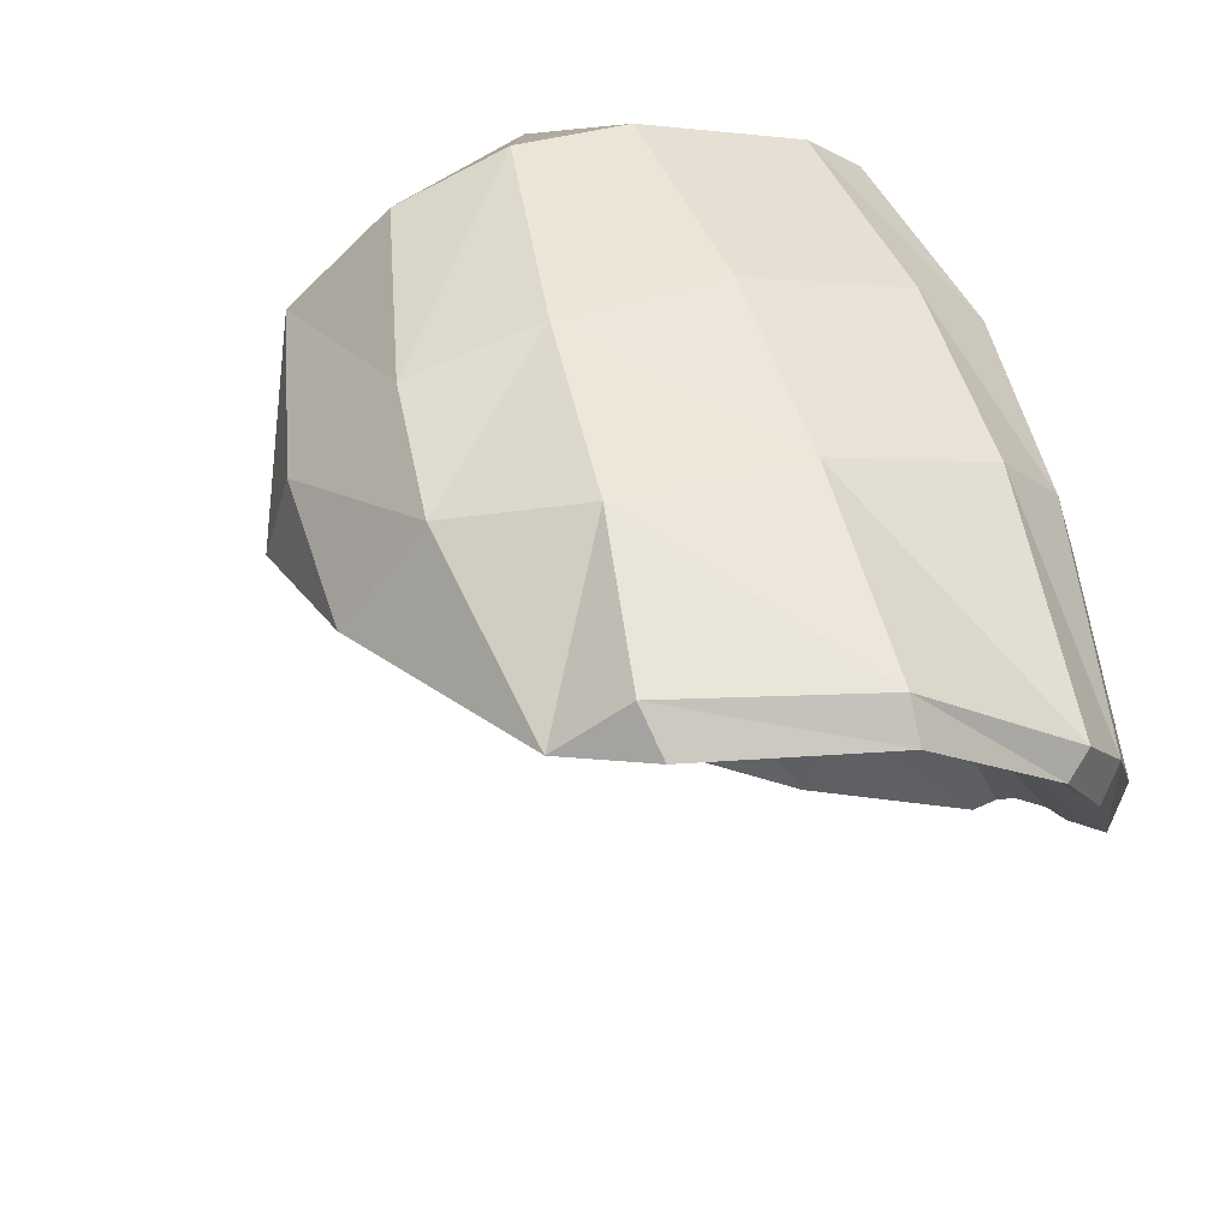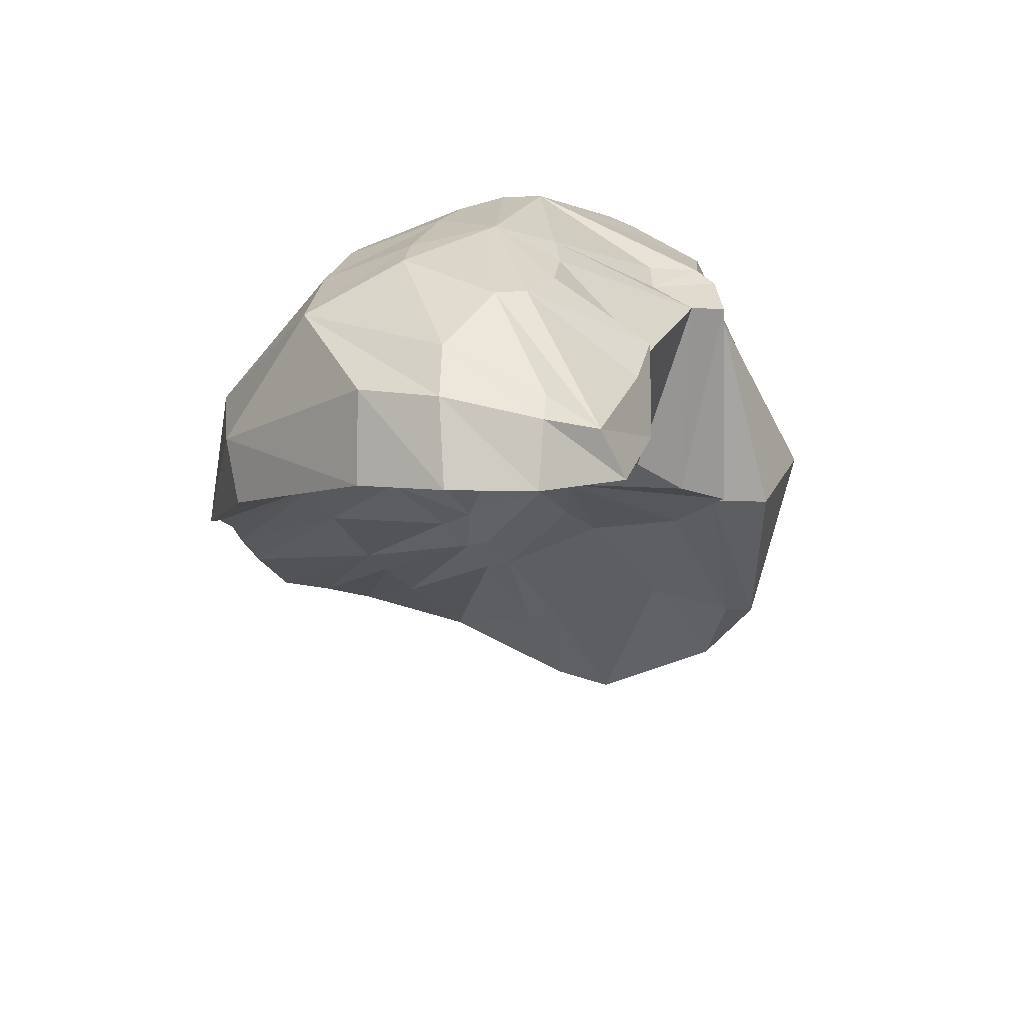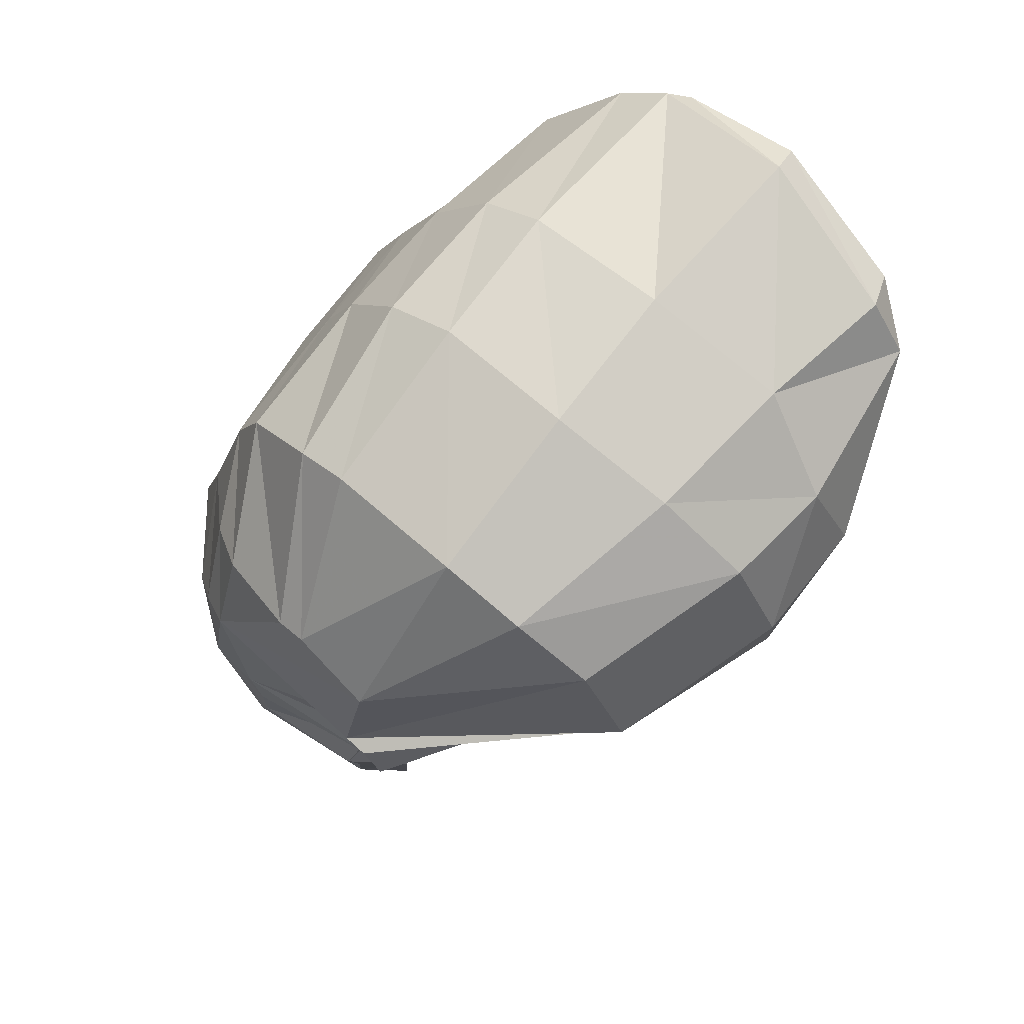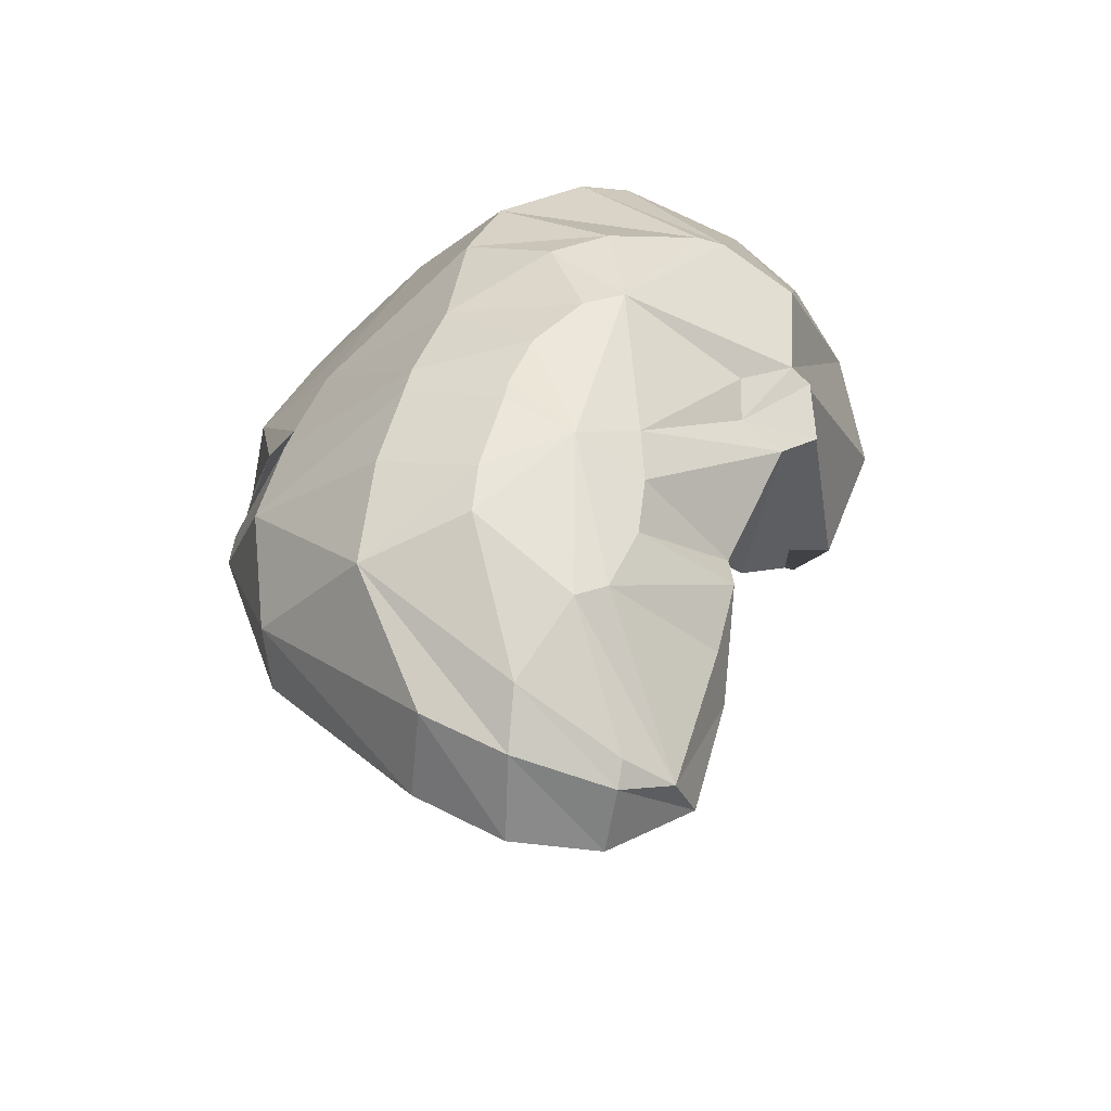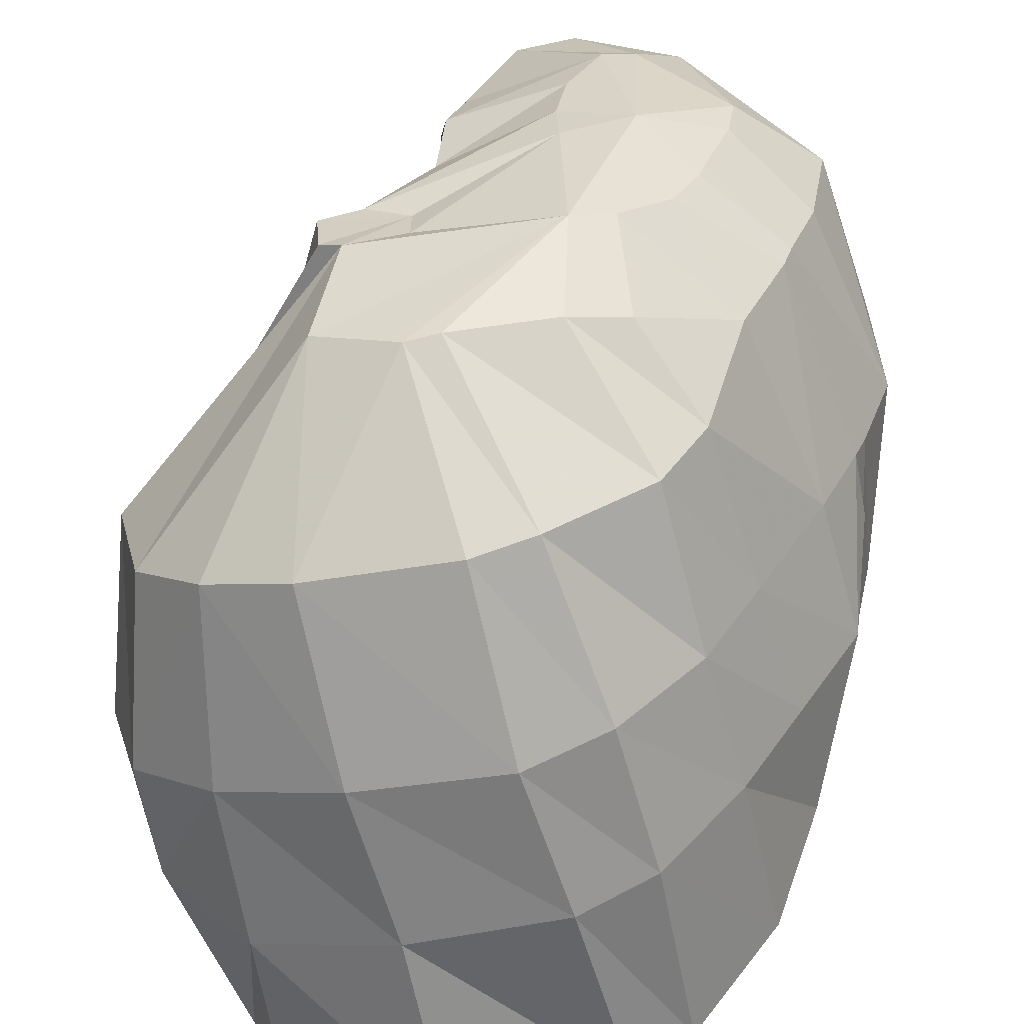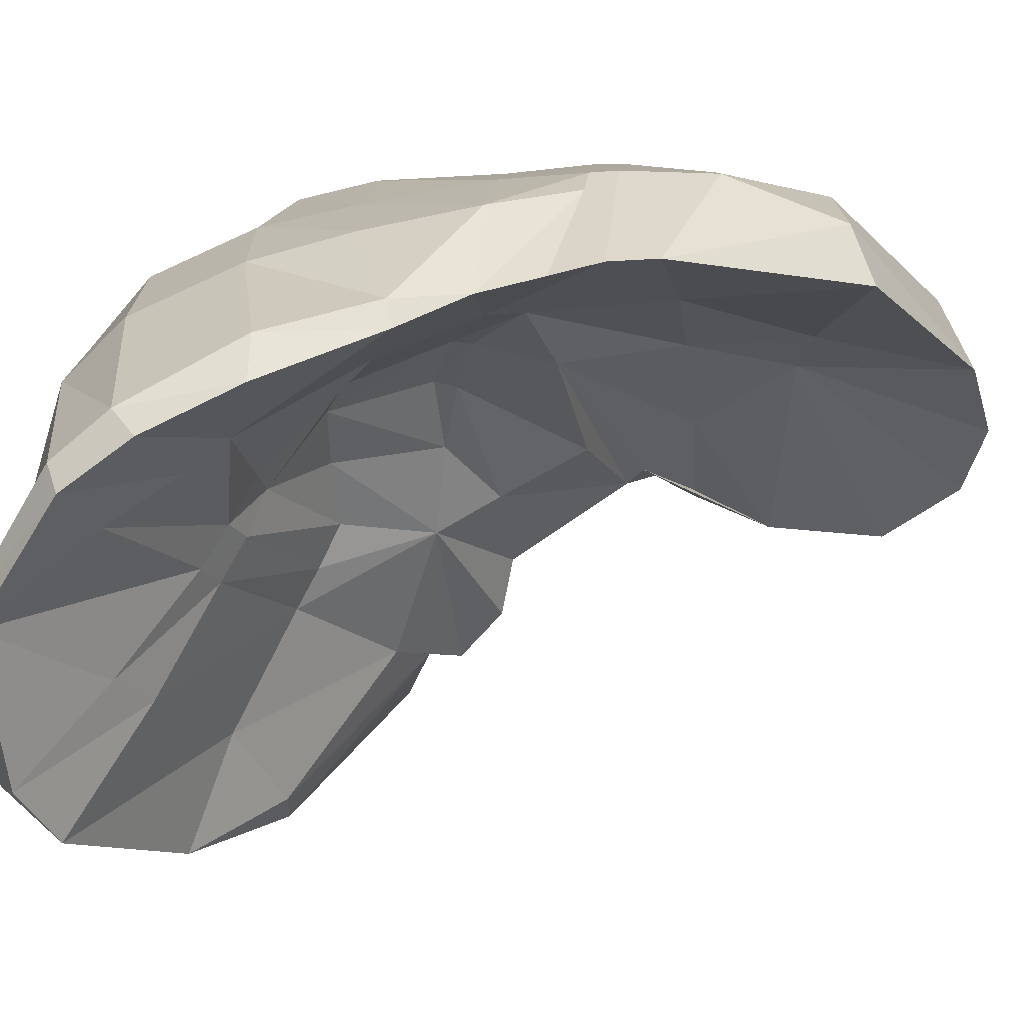
<metadata>
{"format":"obj","ext":"obj","renderer":"f3d","projection":"perspective","resolution":1024,"background":"white","views":[{"elev":-31.0,"azim":-25.5,"up":"+Y"},{"elev":-69.3,"azim":166.8,"up":"+Z"},{"elev":64.2,"azim":-124.6,"up":"+Z"},{"elev":-35.7,"azim":161.2,"up":"+Z"},{"elev":37.4,"azim":4.3,"up":"+Y"},{"elev":-55.4,"azim":74.0,"up":"+Y"}]}
</metadata>
<code>
v  4.294 -2.69 1.01
v  4.464 -2.368 0.05831
v  5.004 -2.922 0.3765
v  4.759 -2.111 -1.161
v  3.839 -2.42 0.6673
v  3.87 -1.848 -0.2046
v  2.592 -1.41 -0.3352
v  2.966 -1.269 -0.5904
v  2.189 -0.9486 -0.8577
v  2.1 -0.5675 -0.7211
v  2 -0.8273 -1.495
v  3.508 -1.117 -1.155
v  3.894 -1.362 -1.121
v  3.955 -1.381 -2.243
v  3.396 -1.149 -2.597
v  2.791 -0.9992 -2.642
v  2.2 -0.9116 -2.283
v  2.501 -1.49 -0.2421
v  3.002 -1.987 0.2054
v  2.52 -2.044 0.6653
v  2.062 -0.5049 -0.5631
v  1.787 -1.666 0.3686
v  1.4 -1.773 0.3361
v  1.704 -0.3091 0.3104
v  2.216 -2.185 1.018
v  2.352 -2.54 1.695
v  2.869 -3.096 2.26
v  2.652 -3.337 2.322
v  2.081 -2.695 1.763
v  2.403 -3.526 2.415
v  2.799 -3.463 2.459
v  2.57 -3.659 2.563
v  3.067 -3.265 2.353
v  3.654 -3.826 2.613
v  3.457 -4.011 2.833
v  3.173 -4.314 3.212
v  3.942 -4.468 3.166
v  3.54 -4.607 3.51
v  4.336 -4.271 2.636
v  4.05 -3.264 1.895
v  4.609 -3.79 1.893
v  3.598 -2.868 1.965
v  4.951 -3.03 0.7102
v  4.853 -3.2 1.045
v  4.257 -2.78 1.262
v  3.834 -2.42 1.219
v  3.829 -2.448 1.352
v  3.277 -2.715 2.005
v  3.366 -2.203 1.348
v  3.339 -2.162 1.185
v  2.838 -2.105 1.134
v  2.817 -2.57 1.87
v  2.612 -4.783 3.779
v  2.041 -4.237 2.93
v  1.807 -4.051 2.648
v  1.115 -3.343 2.06
v  1.807 -2.81 1.835
v  0.5371 -3.184 1.57
v  1.268 -2.303 1.042
v  1.054 -1.957 0.7621
v  1.169 -4.768 3
v  1.585 -4.889 3.358
v  0.3366 -3.118 1.513
v  0.4871 -3.862 2.164
v  0.2368 -3.018 2.05
v  0.3129 -1.744 1.655
v  0.6219 -1.882 0.7955
v  1.65 -0.1678 0.9681
v  1.498 -0.2178 0.8935
v  0.5552 -1.563 2.43
v  0.4967 -2.836 2.766
v  0.6351 -3.613 2.85
v  1.406 -4.652 3.431
v  1.264 -3.642 3.387
v  1.076 -2.58 3.198
v  1.017 -1.309 2.835
v  1.551 -0.2787 1.783
v  2.186 -0.4657 -1.35
v  2.461 -0.5858 -2.33
v  2.102 -0.3356 -0.8767
v  2.857 -0.5684 -2.447
v  3.598 -0.3763 -1.927
v  3.555 -0.6172 -2.301
v  4.09 -0.7908 -2.005
v  4.572 -0.6378 -1.072
v  4.944 -1.72 -0.9607
v  4.499 -0.5649 -0.2842
v  5.055 -1.715 -0.0565
v  4.894 -1.705 0.565
v  4.353 -0.481 0.2956
v  4.309 -0.4847 0.4742
v  4.831 -1.71 0.744
v  4.917 -2.128 0.8105
v  4.894 -2.6 1.439
v  4.773 -3.473 1.465
v  4.62 -1.705 1.288
v  3.422 -0.1997 1.564
v  3.881 -0.7049 1.916
v  4.072 -0.5121 1.073
v  4.233 -1.751 2.08
v  4.544 -2.651 2.123
v  4.697 -3.626 1.954
v  4.473 -3.971 2.664
v  4.204 -2.753 2.736
v  3.93 -1.815 2.667
v  3.623 -0.7542 2.39
v  3.03 -0.09838 1.741
v  3.974 -4.292 3.324
v  3.723 -2.903 3.349
v  3.432 -1.882 3.247
v  2.975 -0.797 2.88
v  2.344 -0.1116 1.941
v  3.62 -4.439 3.6
v  3.24 -3.018 3.631
v  2.902 -2.024 3.504
v  2.575 -0.8772 3.037
v  2.123 -0.1594 1.982
v  2.505 -4.576 3.885
v  2.225 -3.297 3.662
v  1.902 -2.261 3.489
v  1.595 -1.111 3.031
v  2.863 -0.4537 -2.288
v  3.089 -0.04488 -1.303
v  3.306 -0.08089 -1.4
v  2.041 -0.1825 0.7709
v  2.019 -0.2526 0.4635
v  1.434 -0.3019 0.4837
v  1.016 -1.845 0.5213
v  3.004 0.1272 1.008
v  2.887 0.05415 -0.084
v  2.845 0.005569 -0.4445
v  2.887 -0.02419 -0.8545
v  3.965 -0.1417 -0.8591
v  3.936 -0.1173 -0.5067
v  3.79 -0.06471 0.04727
v  3.761 -0.05255 0.1861
v  3.61 -0.01052 0.5453
v  3.289 0.08033 0.8862
v  3.356 0.1043 -0.252
o liver
g liver
f 1 2 3
f 2 4 3
f 1 5 6
f 5 7 8
f 8 7 9
f 7 10 11
f 11 12 8
f 12 13 6
f 13 4 2
f 4 13 14
f 12 14 13
f 15 14 12
f 16 15 12
f 17 16 12
f 11 17 12
f 10 7 18
f 18 19 20
f 21 18 22
f 23 24 22
f 22 20 25
f 22 25 23
f 26 27 28
f 29 28 30
f 28 31 32
f 31 28 27
f 31 33 34
f 31 35 36
f 35 37 38
f 34 39 37
f 34 40 41
f 40 34 33
f 42 33 27
f 43 44 45
f 1 46 5
f 1 45 47
f 45 40 42
f 47 42 48
f 46 47 49
f 46 50 19
f 50 51 20
f 51 25 20
f 52 26 25
f 27 26 52
f 5 19 18
f 53 54 32
f 54 55 30
f 55 56 57
f 56 58 59
f 58 60 59
f 56 55 61
f 55 54 62
f 54 53 62
f 60 58 63
f 58 64 63
f 64 65 63
f 63 65 66
f 67 68 69
f 68 66 70
f 66 65 71
f 64 61 72
f 61 62 73
f 61 73 74
f 72 74 75
f 71 75 76
f 70 76 77
f 66 68 67
f 53 36 38
f 11 78 79
f 11 10 80
f 81 16 17
f 82 83 81
f 83 15 16
f 84 14 15
f 85 84 83
f 86 4 14
f 86 84 85
f 85 87 88
f 88 3 86
f 3 4 86
f 89 43 3
f 90 89 88
f 91 92 89
f 93 94 95
f 94 93 92
f 96 92 91
f 97 98 99
f 98 100 96
f 100 101 94
f 45 44 95
f 43 89 92
f 41 102 103
f 102 101 104
f 101 100 105
f 100 98 106
f 98 97 107
f 39 103 108
f 103 104 109
f 104 105 110
f 105 106 111
f 106 107 112
f 37 108 113
f 108 109 114
f 109 110 115
f 110 111 116
f 111 112 117
f 38 113 118
f 113 114 119
f 114 115 120
f 115 116 121
f 121 116 117
f 77 76 121
f 76 75 120
f 75 74 119
f 74 73 118
f 73 62 53
f 122 81 79
f 10 21 80
f 48 52 51
f 49 51 50
f 29 25 26
f 57 59 25
f 41 95 102
f 102 95 94
f 65 64 72
f 58 56 64
f 27 52 48
f 79 123 124
f 68 125 126
f 69 127 128
f 127 24 23
f 128 23 25
f 60 128 59
f 68 77 129
f 112 129 117
f 130 126 125
f 130 24 126
f 131 21 24
f 132 80 21
f 123 78 80
f 123 79 78
f 124 82 122
f 133 85 82
f 134 87 85
f 135 90 87
f 136 91 90
f 137 99 91
f 138 97 99
f 129 107 97
f 129 112 107
f 139 130 129
f 77 117 129
f 139 131 130
f 139 132 131
f 139 123 132
f 139 124 123
f 139 133 124
f 139 134 133
f 139 135 134
f 139 136 135
f 139 137 136
f 139 138 137
f 139 129 138
f 3 43 1
f 6 2 1
f 8 6 5
f 11 9 7
f 8 9 11
f 6 8 12
f 2 6 13
f 18 21 10
f 20 22 18
f 22 24 21
f 28 29 26
f 30 57 29
f 32 30 28
f 27 33 31
f 34 35 31
f 36 32 31
f 38 36 35
f 37 35 34
f 41 39 34
f 33 42 40
f 27 48 42
f 45 1 43
f 47 46 1
f 42 47 45
f 48 49 47
f 49 50 46
f 19 5 46
f 20 19 50
f 25 51 52
f 18 7 5
f 32 36 53
f 30 32 54
f 57 30 55
f 59 57 56
f 61 64 56
f 62 61 55
f 63 67 60
f 66 67 63
f 69 60 67
f 70 77 68
f 71 70 66
f 74 72 61
f 75 71 72
f 76 70 71
f 79 17 11
f 80 78 11
f 17 79 81
f 81 122 82
f 16 81 83
f 15 83 84
f 83 82 85
f 14 84 86
f 88 86 85
f 3 88 89
f 88 87 90
f 89 90 91
f 95 44 93
f 92 96 94
f 91 99 96
f 96 99 98
f 94 96 100
f 95 41 40
f 95 40 45
f 92 93 44
f 92 44 43
f 103 39 41
f 104 103 102
f 105 104 101
f 106 105 100
f 107 106 98
f 108 37 39
f 109 108 103
f 110 109 104
f 111 110 105
f 112 111 106
f 113 38 37
f 114 113 108
f 115 114 109
f 116 115 110
f 117 116 111
f 118 53 38
f 119 118 113
f 120 119 114
f 121 120 115
f 117 77 121
f 120 121 76
f 119 120 75
f 118 119 74
f 53 118 73
f 51 49 48
f 25 29 57
f 94 101 102
f 72 71 65
f 124 122 79
f 126 24 127
f 126 127 69
f 126 69 68
f 128 60 69
f 23 128 127
f 25 59 128
f 129 125 68
f 125 129 130
f 24 130 131
f 21 131 132
f 80 132 123
f 82 124 133
f 85 133 134
f 87 134 135
f 90 135 136
f 91 136 137
f 99 137 138
f 97 138 129

</code>
